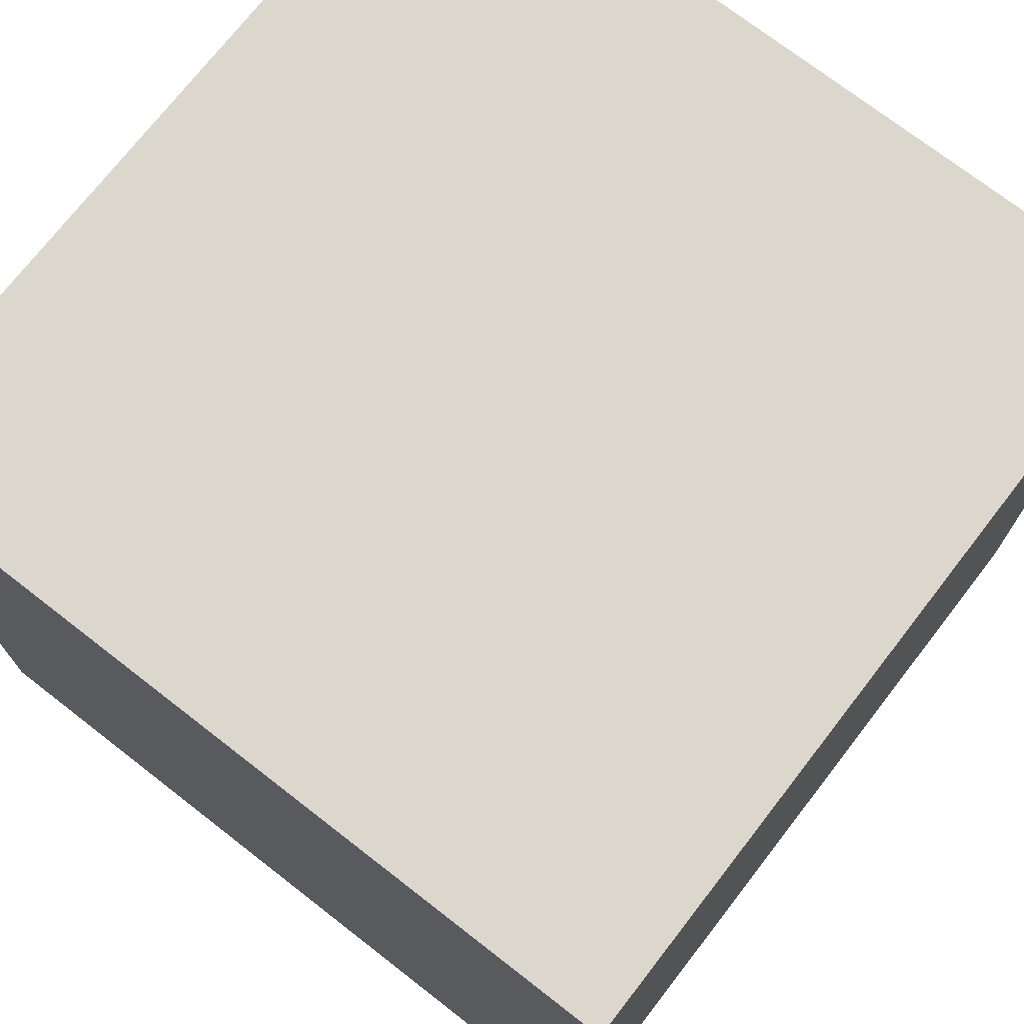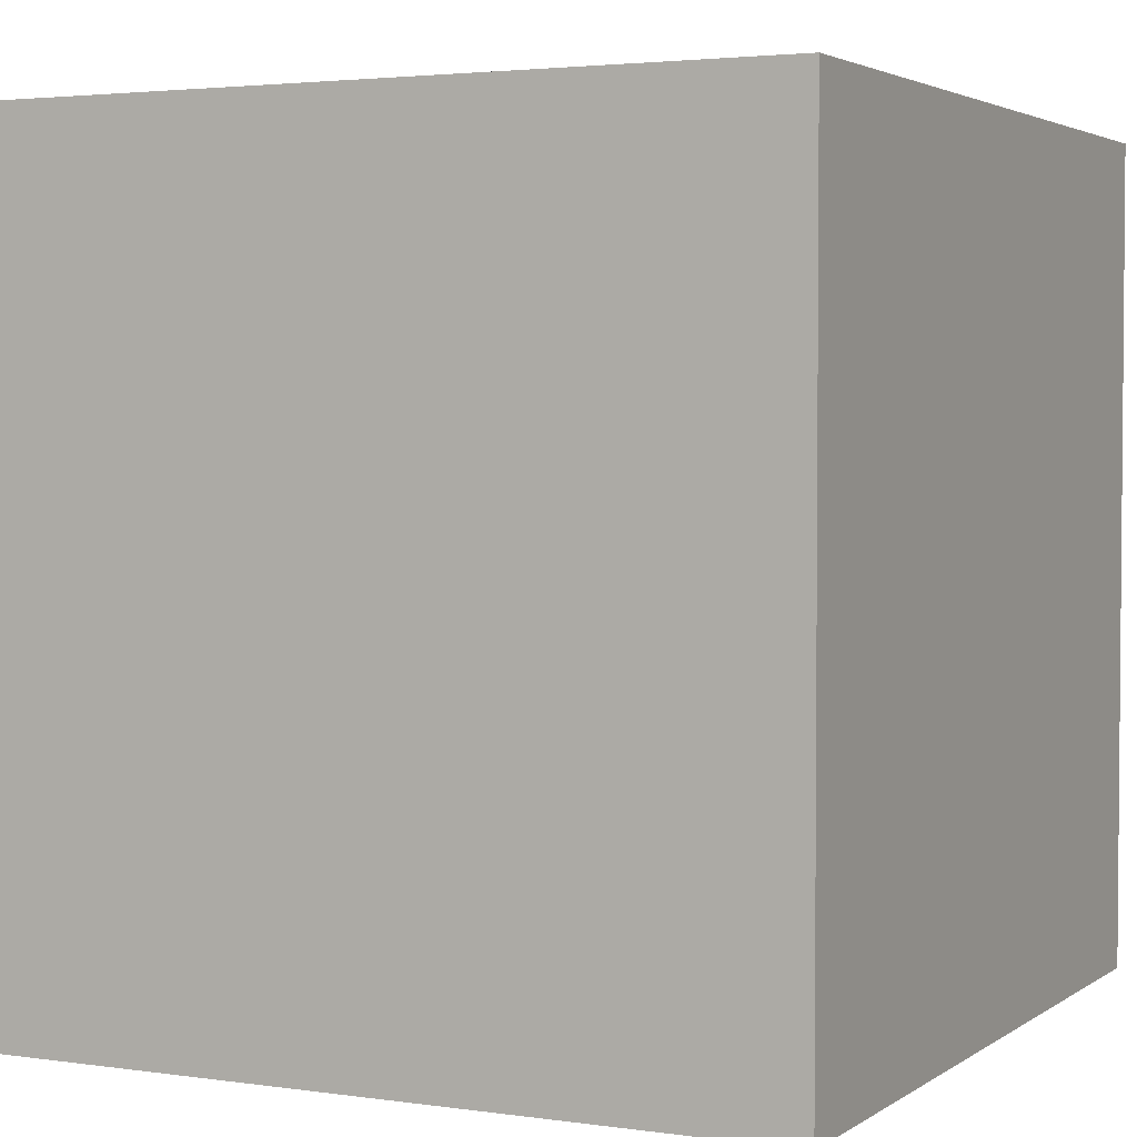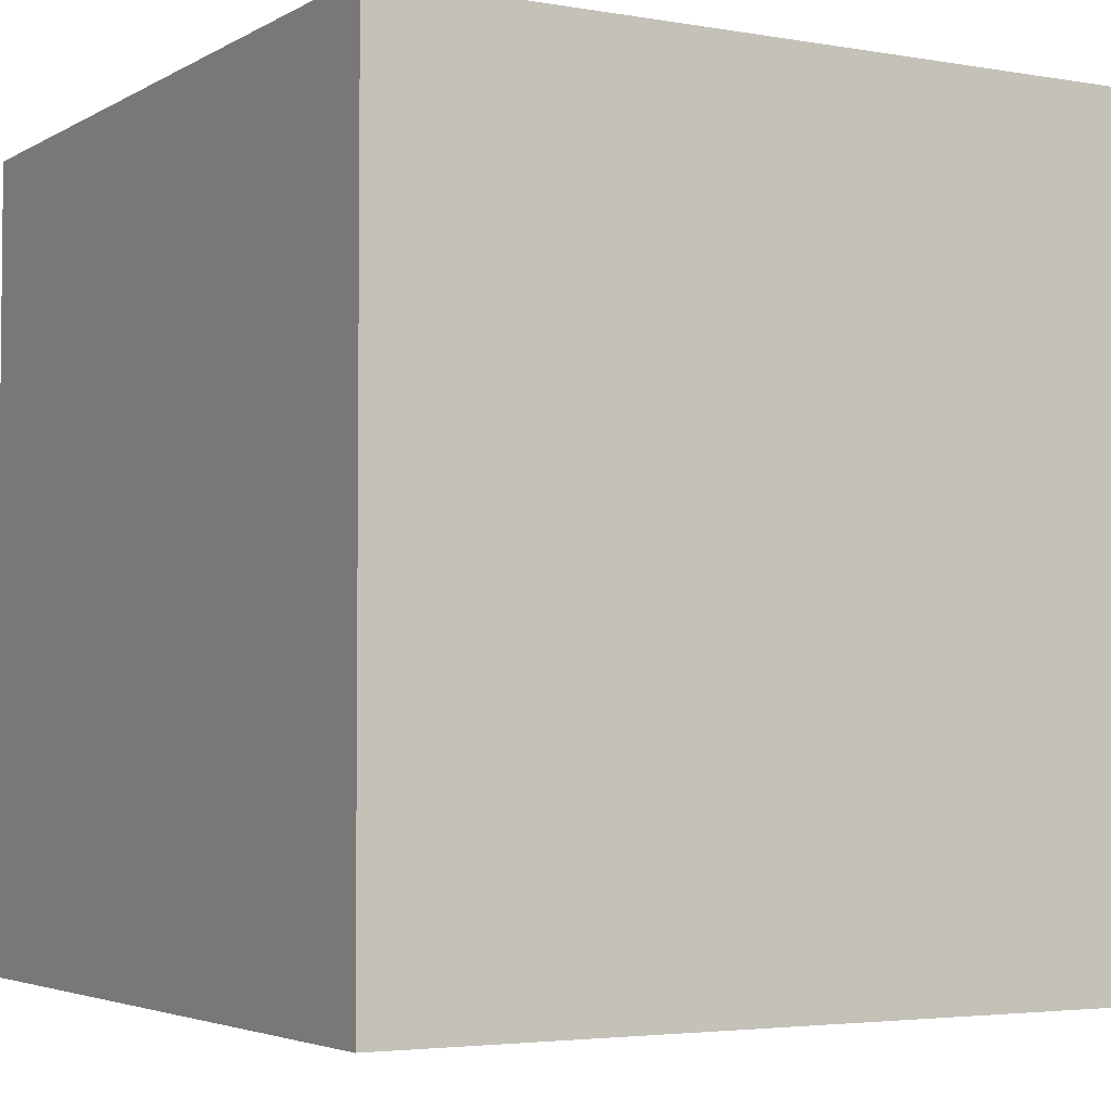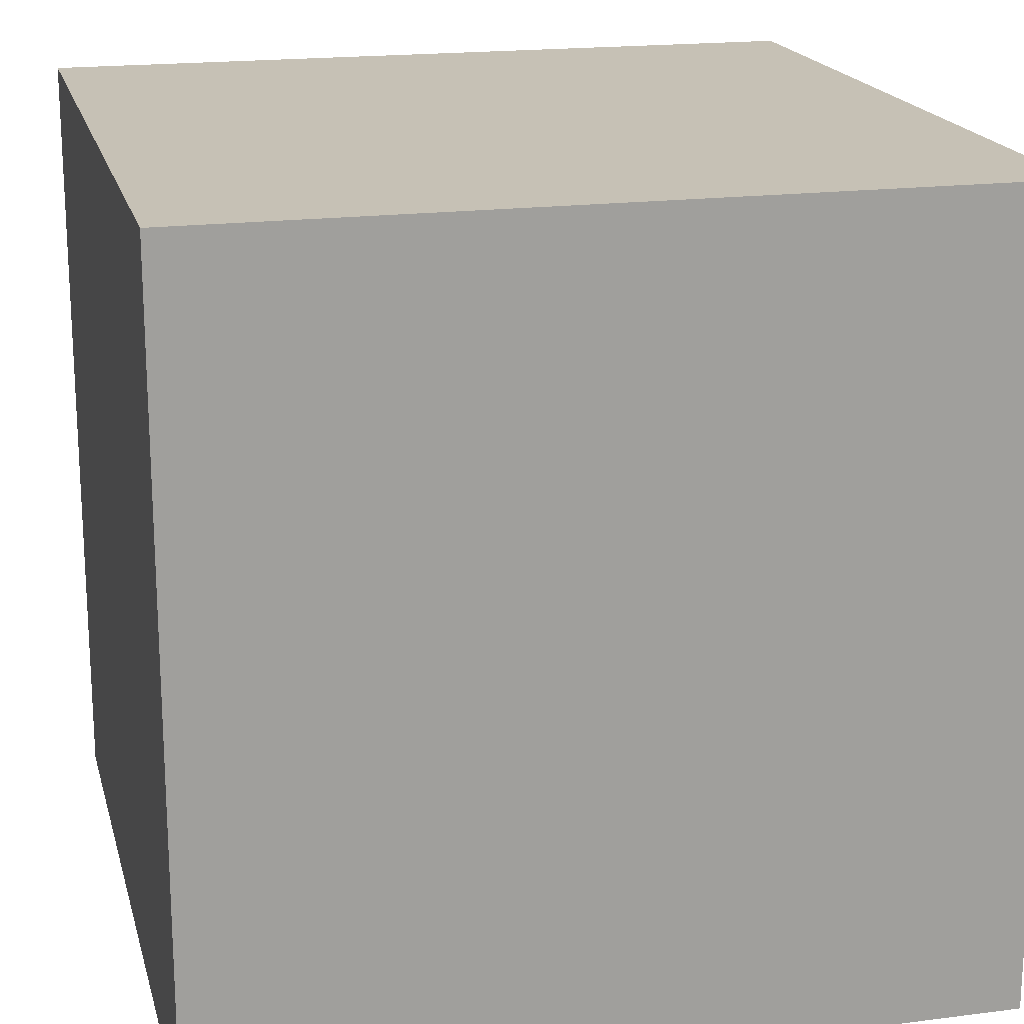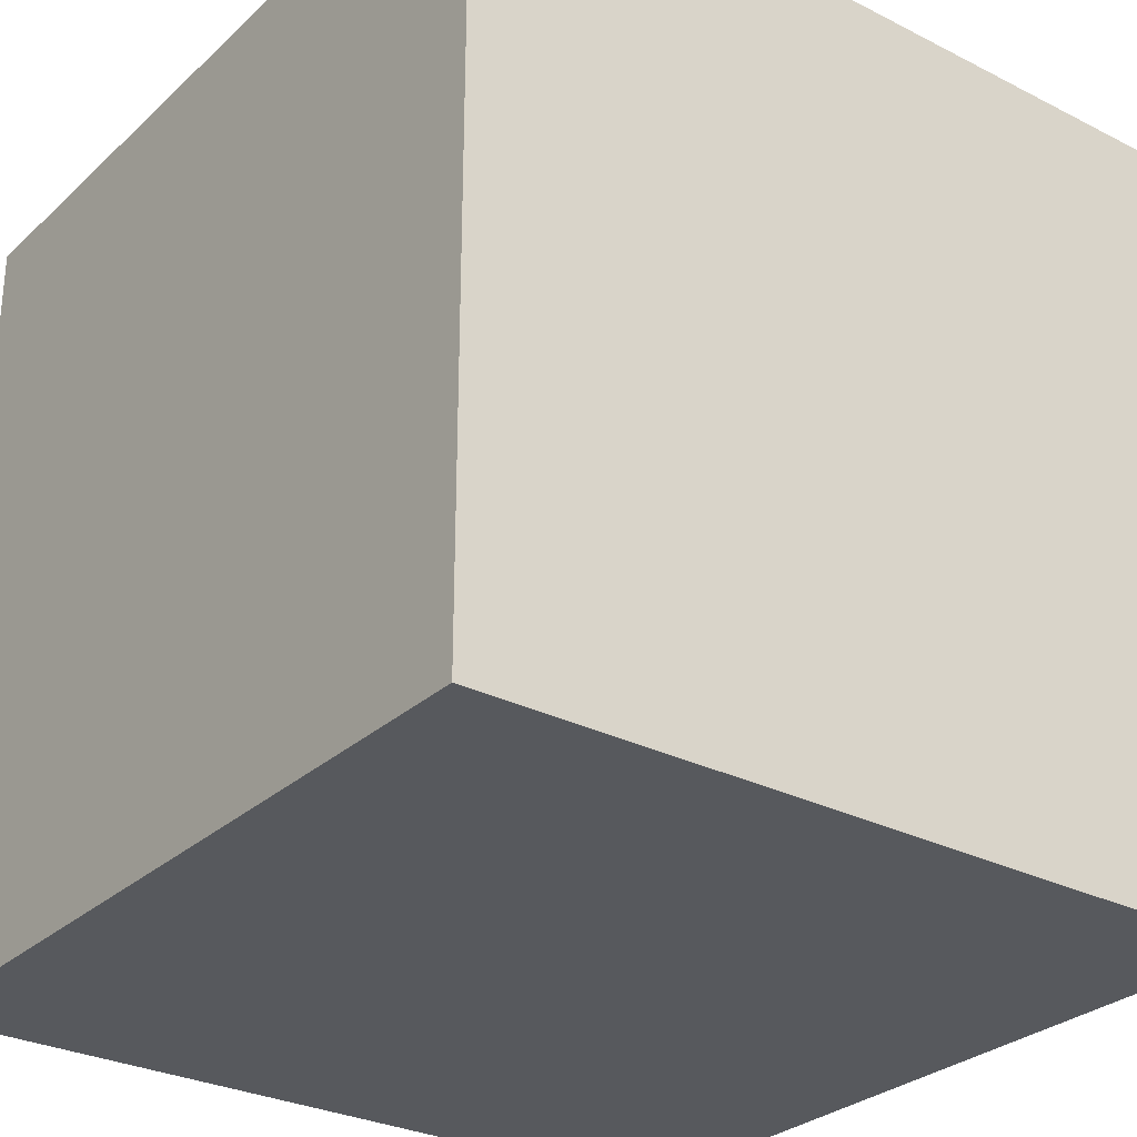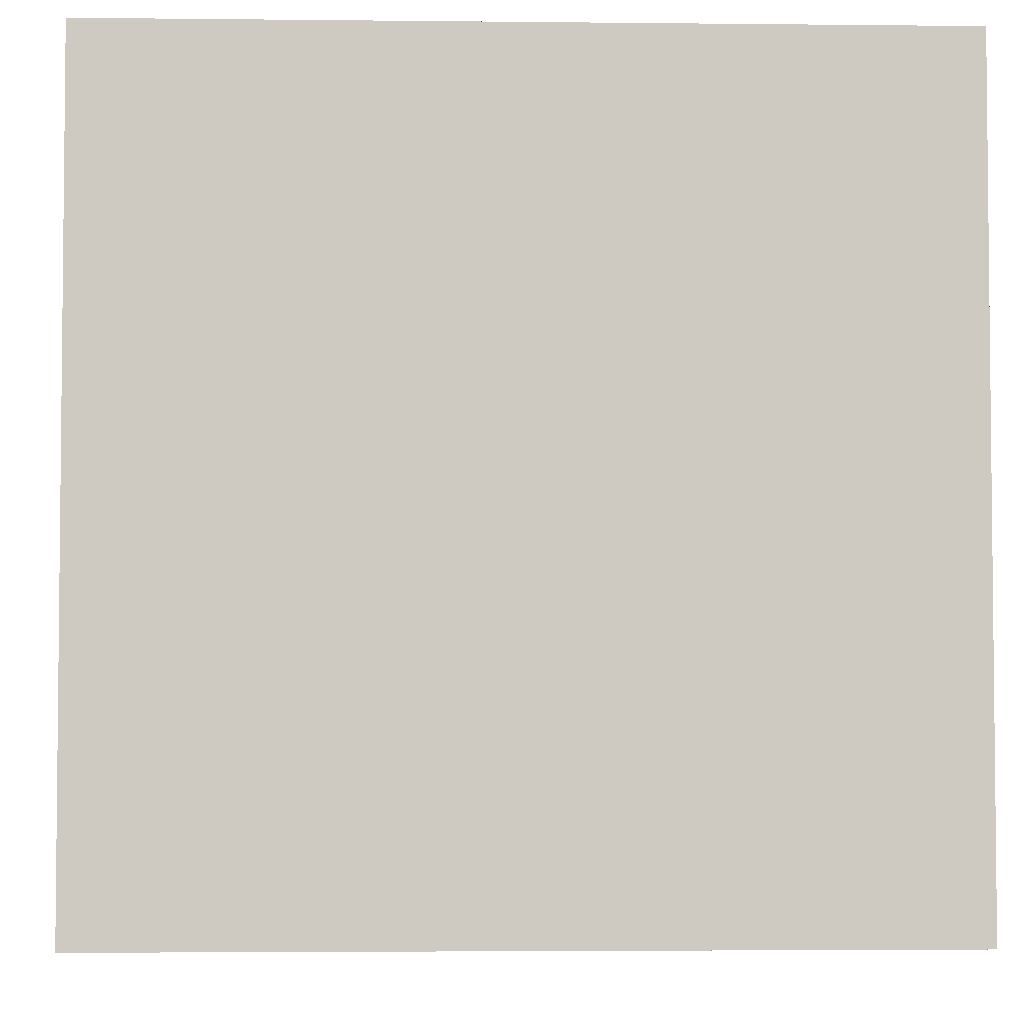
<metadata>
{"format":"obj","ext":"obj","renderer":"f3d","projection":"perspective","resolution":1024,"background":"white","views":[{"elev":73.2,"azim":-142.2,"up":"+Z"},{"elev":3.0,"azim":-153.6,"up":"+Z"},{"elev":-3.7,"azim":150.0,"up":"+Z"},{"elev":18.7,"azim":166.2,"up":"+Z"},{"elev":-29.1,"azim":-127.0,"up":"+Z"},{"elev":-3.8,"azim":177.9,"up":"+Z"}]}
</metadata>
<code>
g box
v -8 -8 8
v -8 8 8
v 8 -8 8
v 8 8 8
v 8 -8 -8
v 8 8 -8
v -8 -8 -8
v -8 8 -8
f 2 4 3
f 4 6 5
f 6 8 7
f 8 2 1
f 8 6 4
f 1 3 5
f 1 2 3
f 3 4 5
f 5 6 7
f 7 8 1
f 2 8 4
f 7 1 5

</code>
